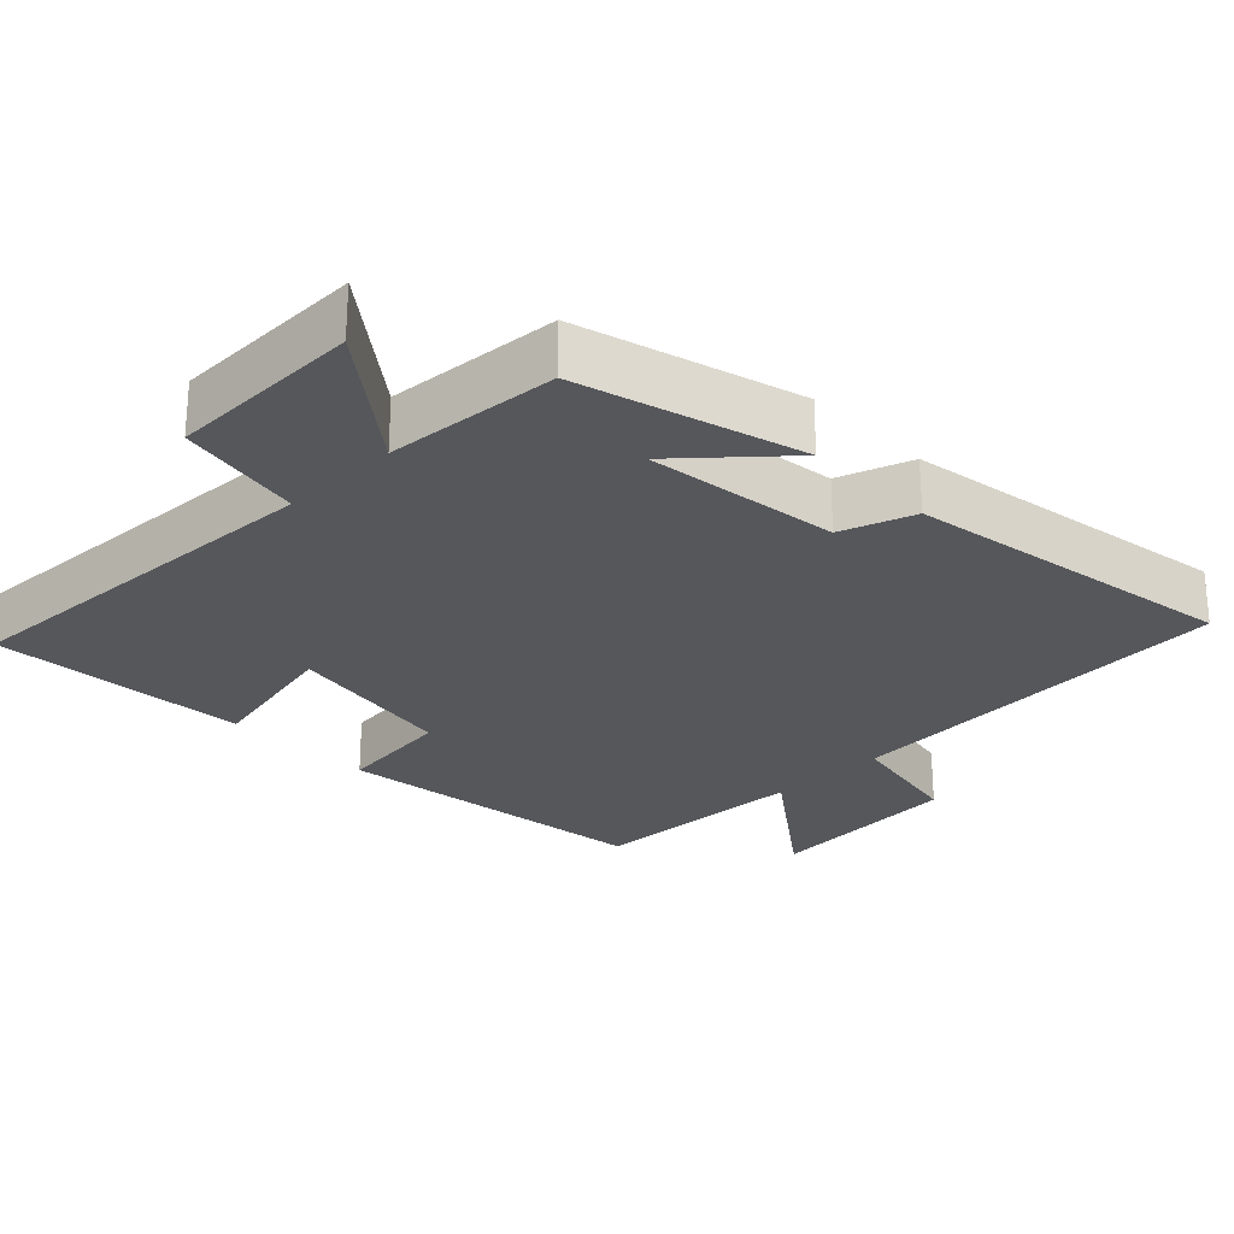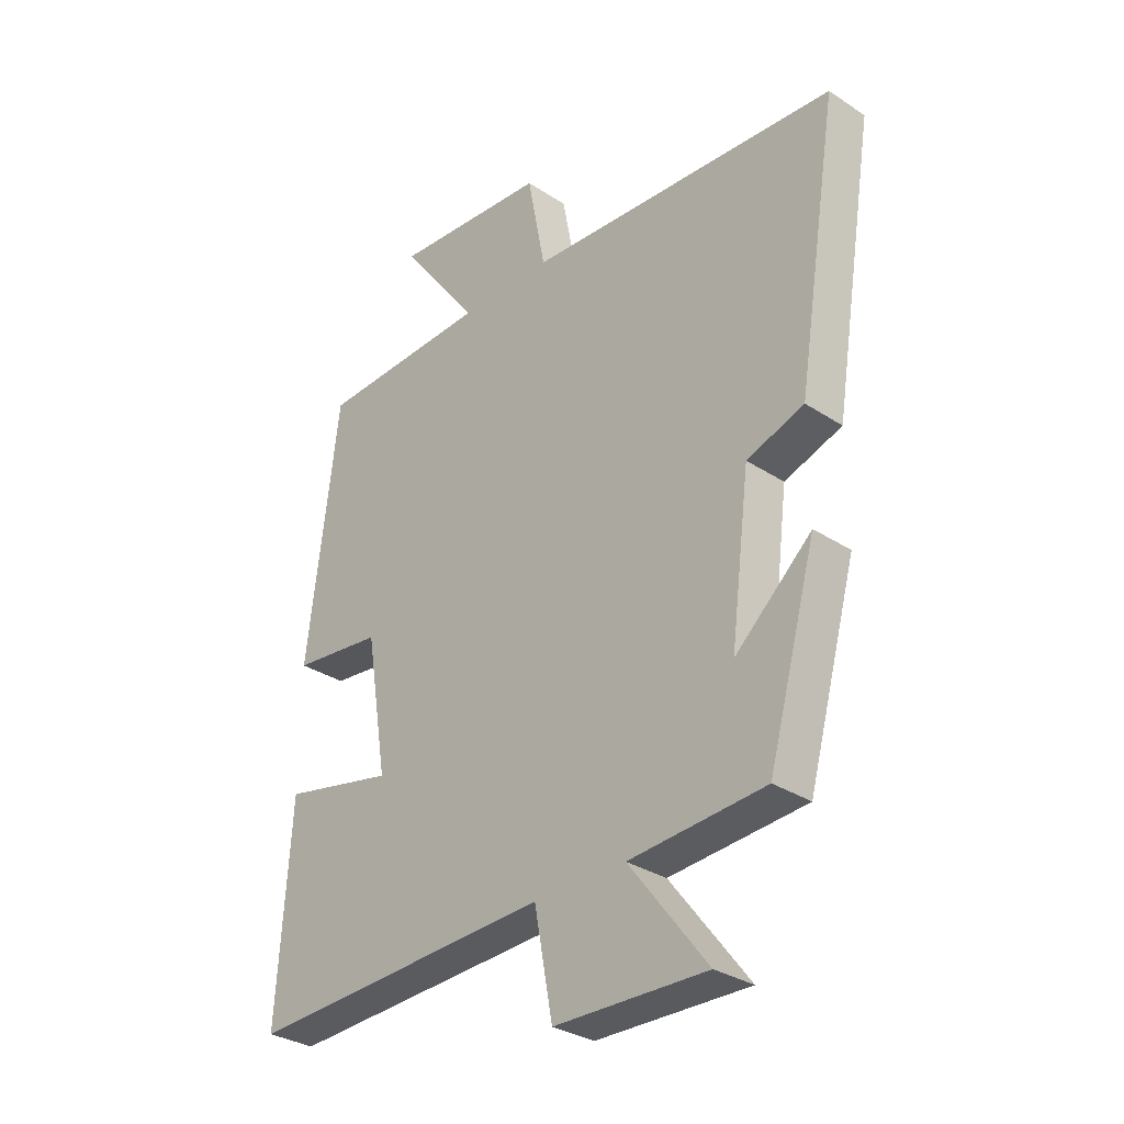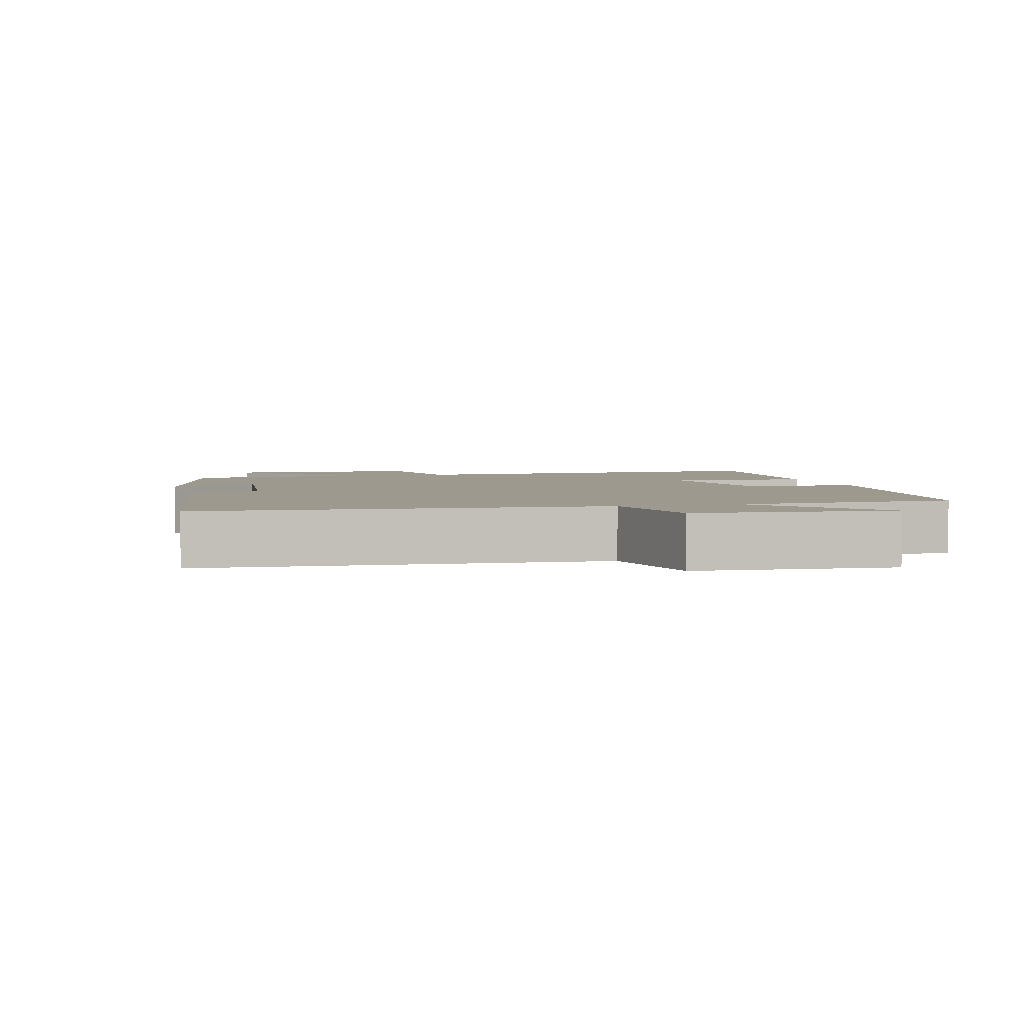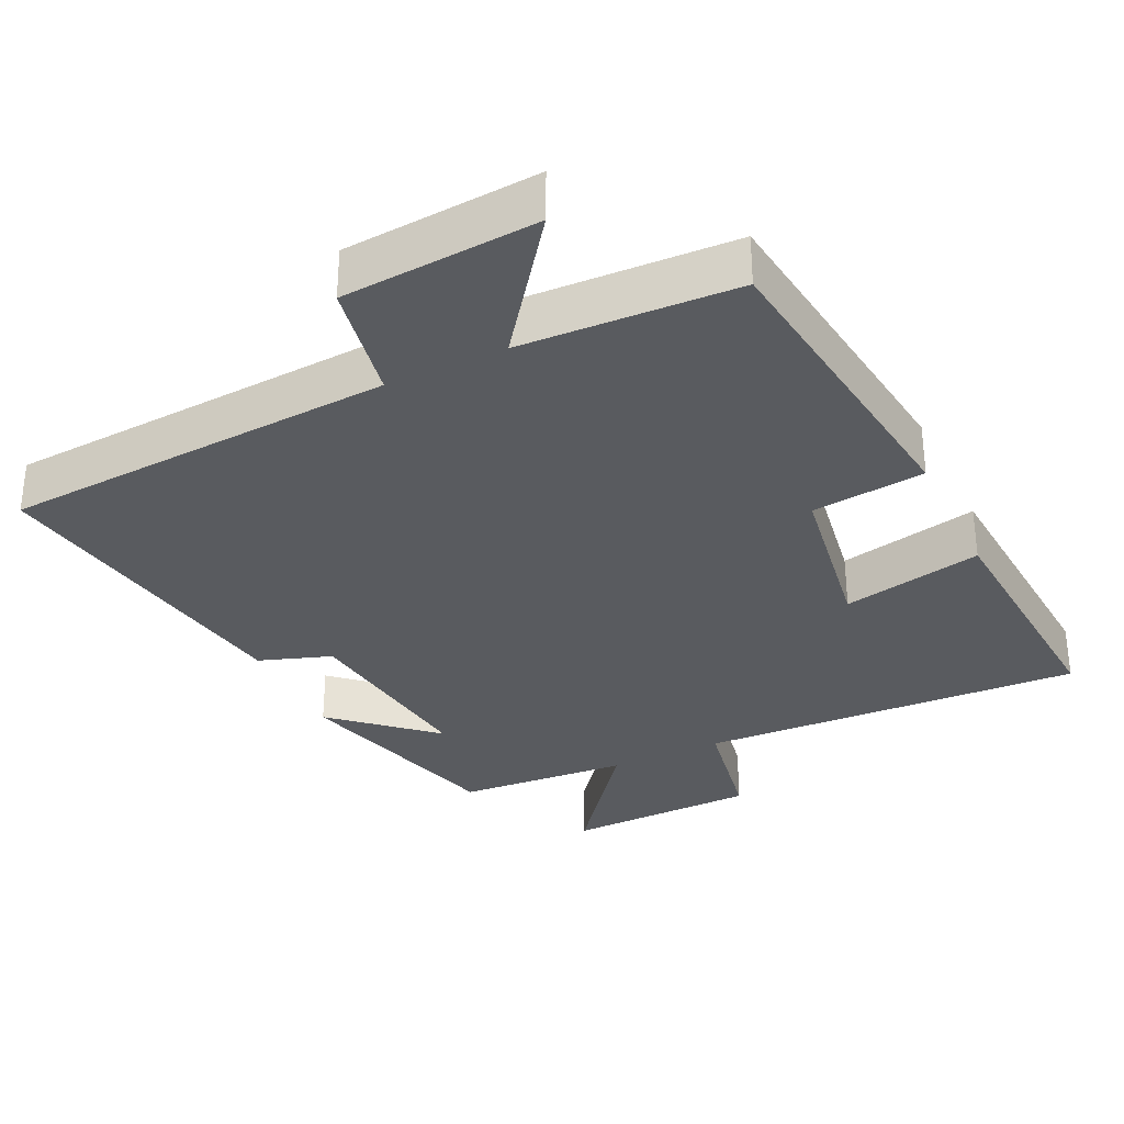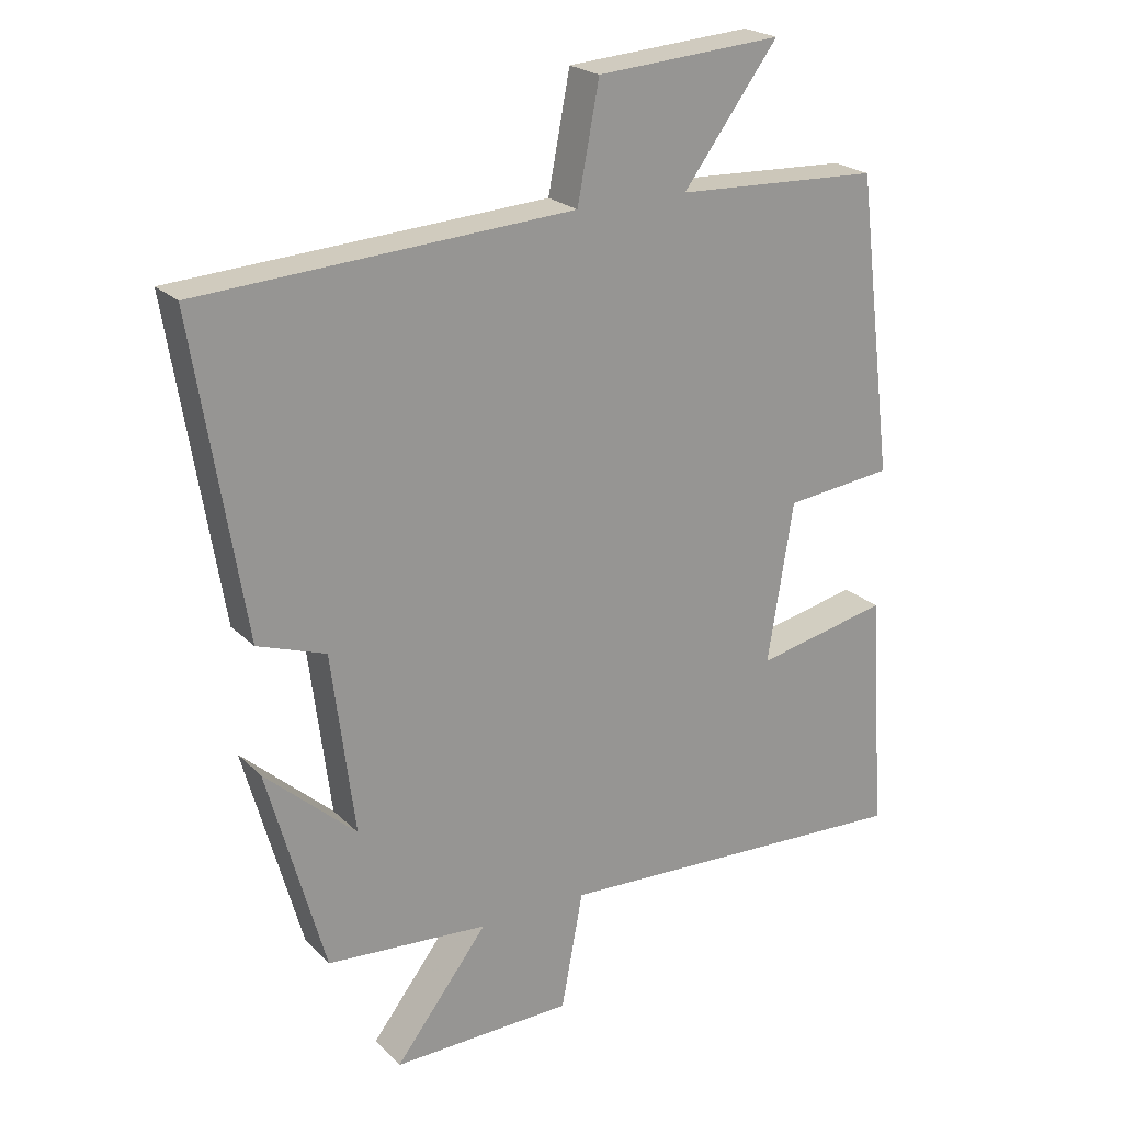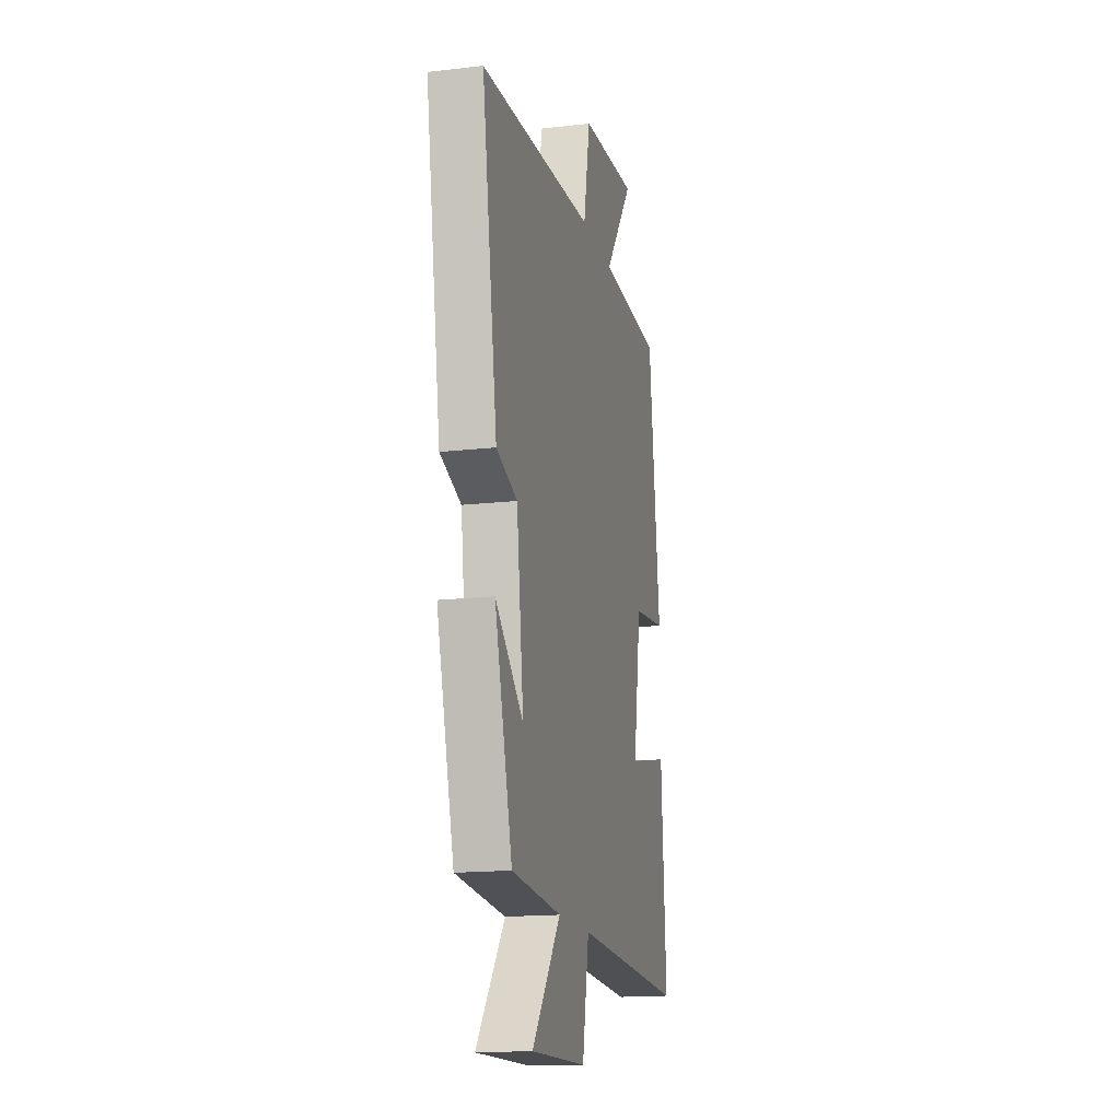
<metadata>
{"format":"obj","ext":"obj","renderer":"f3d","projection":"perspective","resolution":1024,"background":"white","views":[{"elev":-26.4,"azim":-135.7,"up":"+Y"},{"elev":-31.4,"azim":-133.0,"up":"+Z"},{"elev":3.3,"azim":-15.5,"up":"+Y"},{"elev":-32.5,"azim":25.6,"up":"+Y"},{"elev":22.4,"azim":-32.0,"up":"+Z"},{"elev":-16.2,"azim":-76.7,"up":"+Z"}]}
</metadata>
<code>
v 0.524 0.07 -0.525
v -0.013 0.07 -0.5
v -0.045 0.07 -0.673
v -0.313 0.07 -0.679
v -0.175 0.07 -0.5
v -0.415 0.07 -0.482
v -0.5 0.07 -0.176
v -0.365 0.07 -0.297
v -0.399 0.07 -0.029
v -0.5 0.07 0.006
v -0.574 0.07 0.466
v -0.023 0.07 0.5
v 0.009 0.07 0.668
v 0.283 0.07 0.688
v 0.143 0.07 0.5
v 0.445 0.07 0.487
v 0.5 0.07 0.044
v 0.341 0.07 0.026
v 0.303 0.07 -0.21
v 0.5 0.07 -0.168
v 0.524 0 -0.525
v -0.013 0 -0.5
v -0.045 0 -0.673
v -0.313 0 -0.679
v -0.175 0 -0.5
v -0.415 0 -0.482
v -0.5 0 -0.176
v -0.365 0 -0.297
v -0.399 0 -0.029
v -0.5 0 0.006
v -0.574 0 0.466
v -0.023 0 0.5
v 0.009 0 0.668
v 0.283 0 0.688
v 0.143 0 0.5
v 0.445 0 0.487
v 0.5 0 0.044
v 0.341 0 0.026
v 0.303 0 -0.21
v 0.5 0 -0.168
f 19 20 1 2
f 18 19 2
f 15 16 17 18
f 15 18 2
f 12 13 14 15
f 11 12 15
f 10 11 15
f 9 10 15
f 8 9 15 2
f 5 6 7 8
f 5 8 2
f 2 3 4 5
f 22 21 40 39
f 22 39 38
f 38 37 36 35
f 22 38 35
f 35 34 33 32
f 35 32 31
f 35 31 30
f 35 30 29
f 22 35 29 28
f 28 27 26 25
f 22 28 25
f 25 24 23 22
f 1 21 22 2
f 2 22 23 3
f 3 23 24 4
f 4 24 25 5
f 5 25 26 6
f 6 26 27 7
f 7 27 28 8
f 8 28 29 9
f 9 29 30 10
f 10 30 31 11
f 11 31 32 12
f 12 32 33 13
f 13 33 34 14
f 14 34 35 15
f 15 35 36 16
f 16 36 37 17
f 17 37 38 18
f 18 38 39 19
f 19 39 40 20
f 20 40 21 1

</code>
